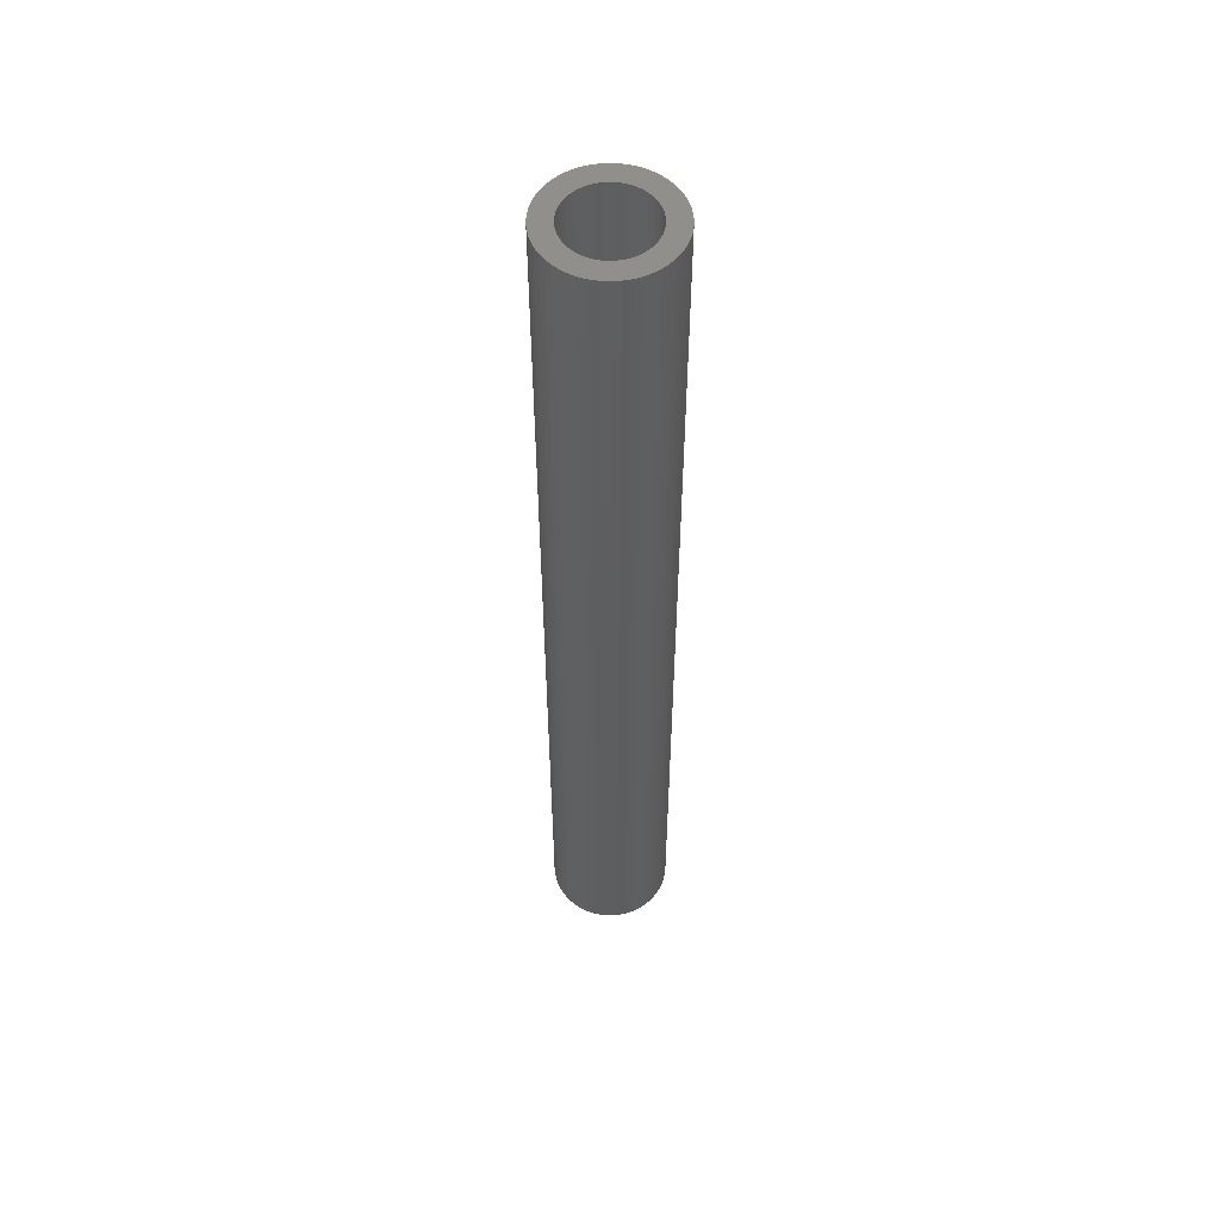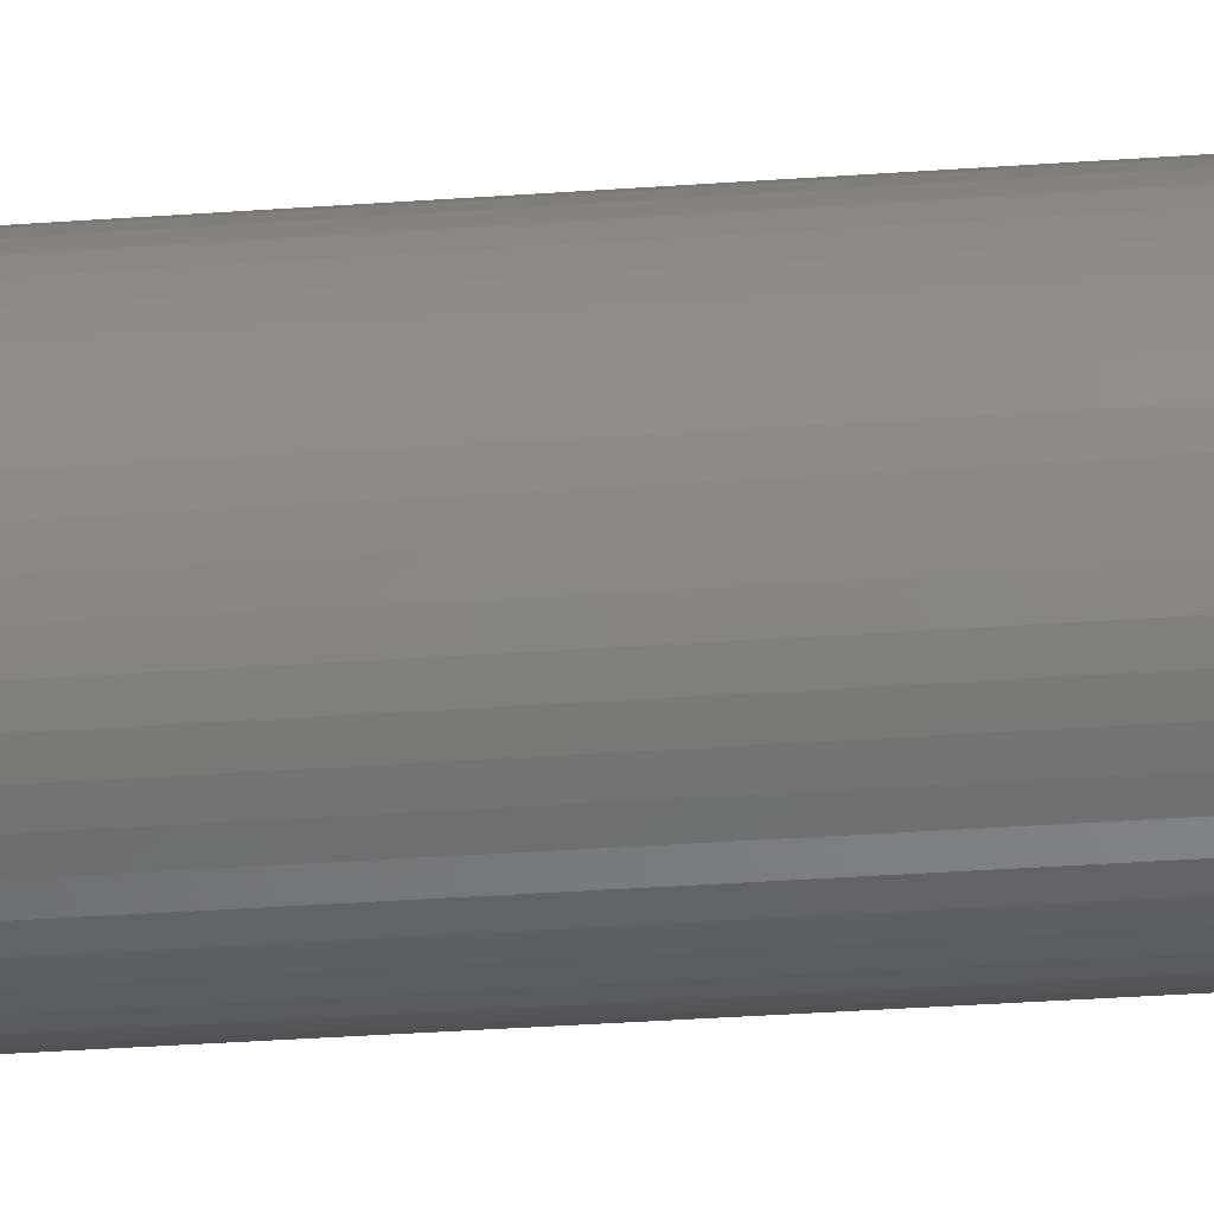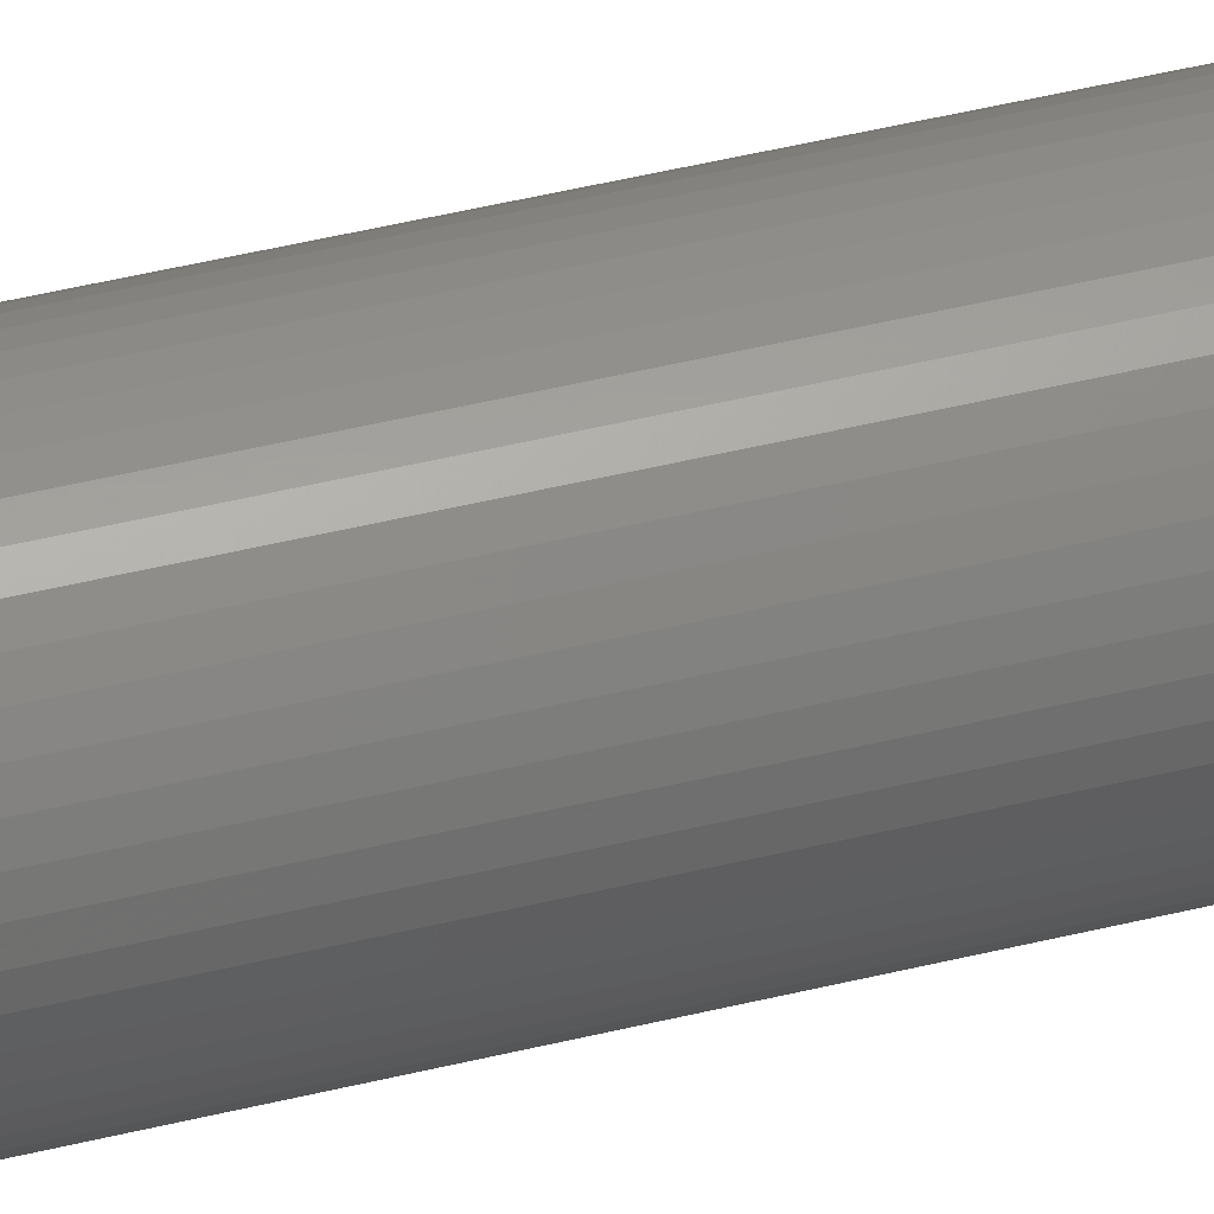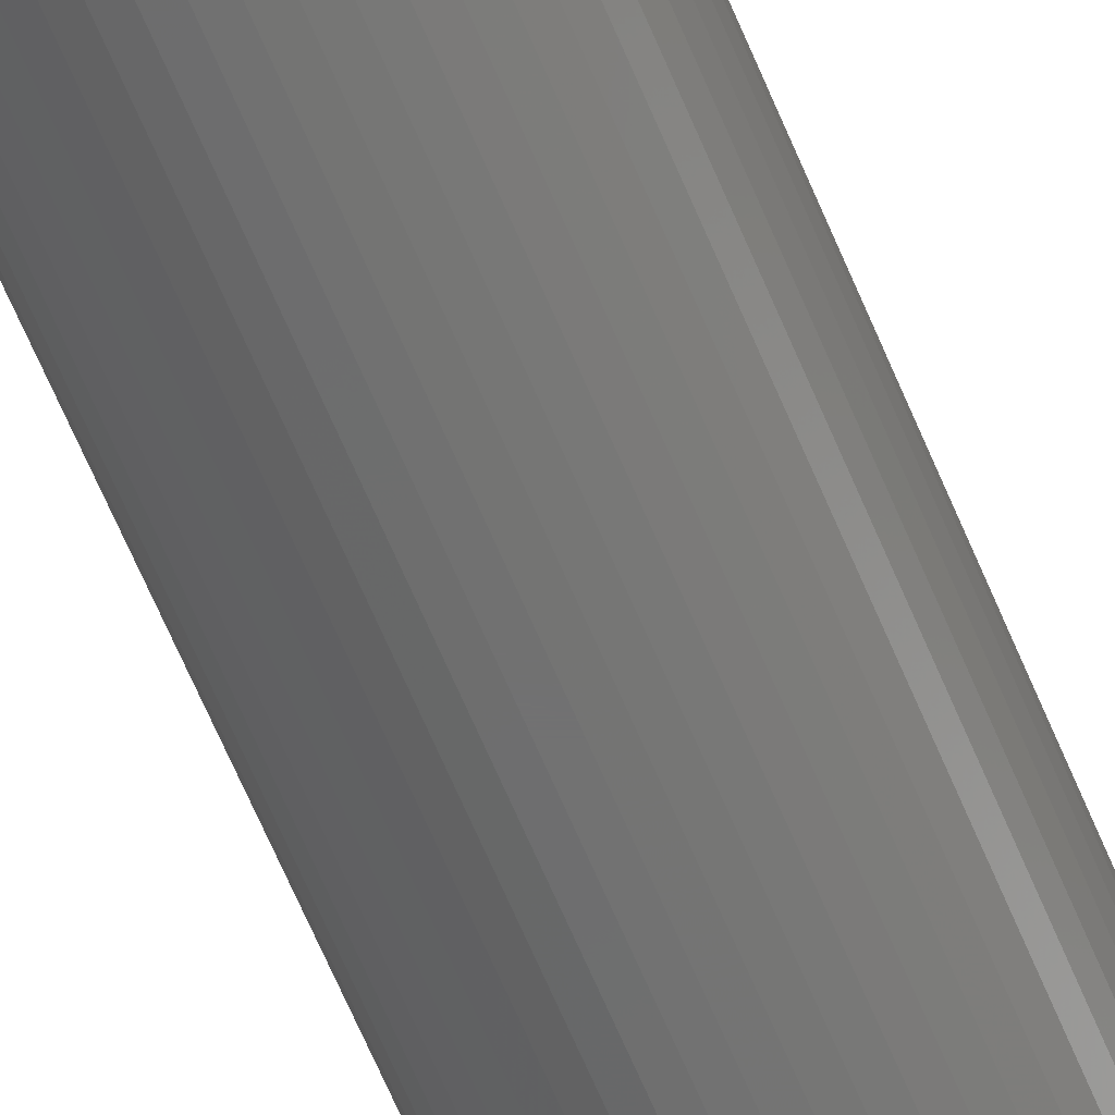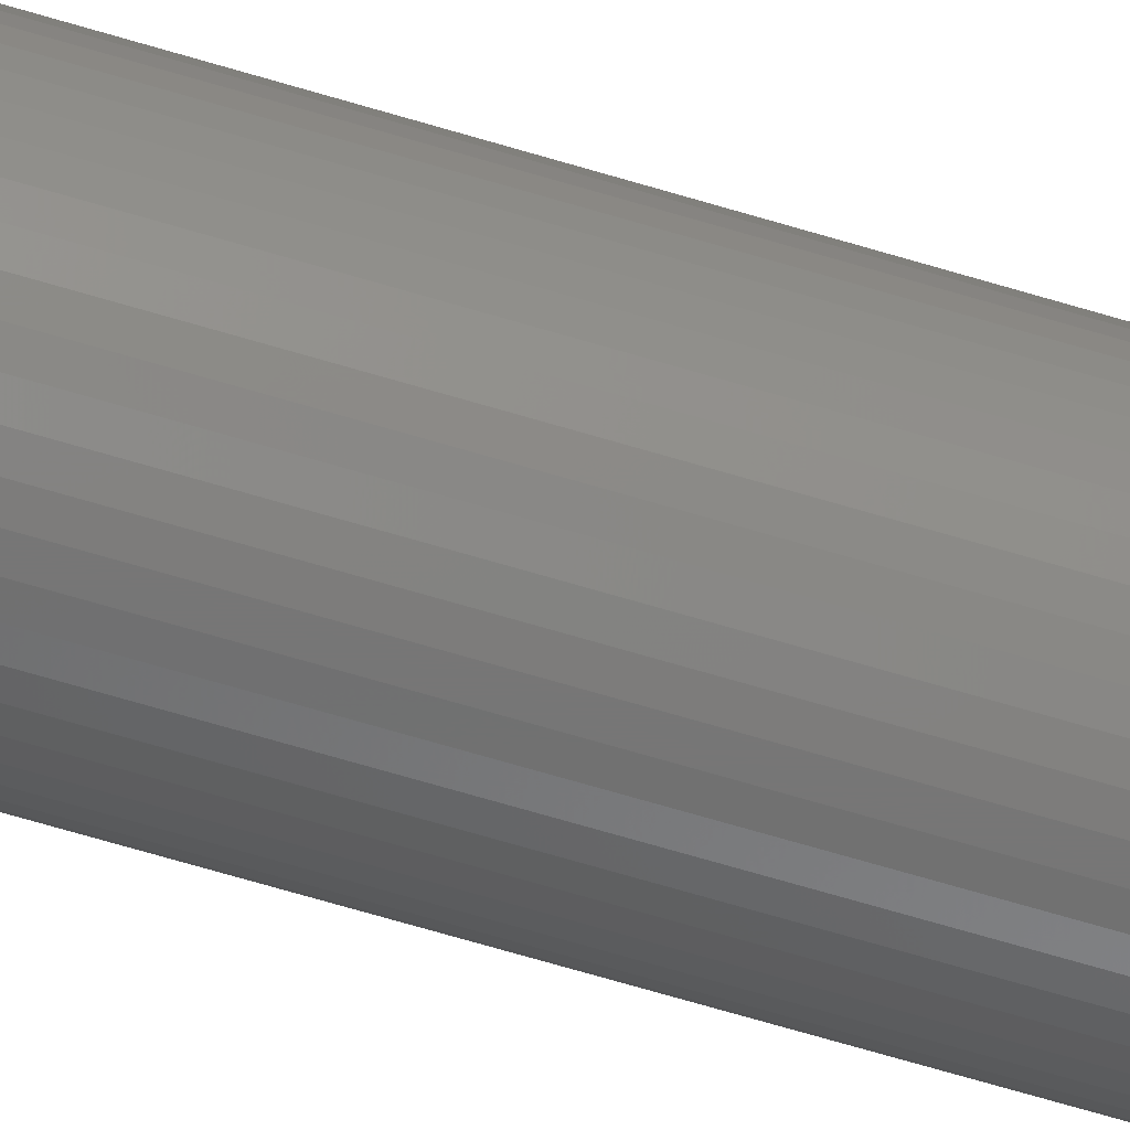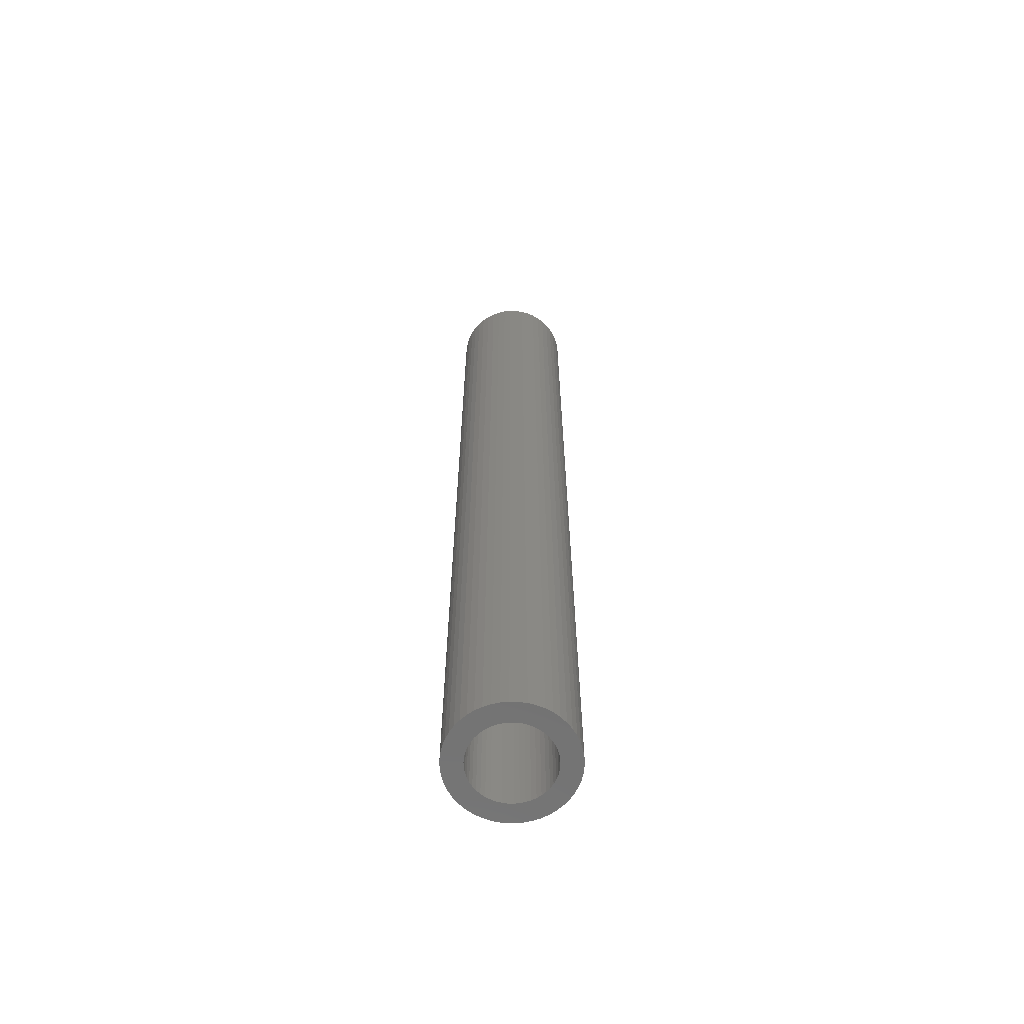
<metadata>
{"format":"stl","ext":"stl","renderer":"f3d","projection":"perspective","resolution":1024,"background":"white","views":[{"elev":54.3,"azim":-61.1,"up":"+Z"},{"elev":-23.2,"azim":-82.1,"up":"+Y"},{"elev":46.4,"azim":-105.7,"up":"+Y"},{"elev":-63.2,"azim":-157.6,"up":"+Y"},{"elev":-68.9,"azim":-106.6,"up":"+Y"},{"elev":-64.1,"azim":70.4,"up":"+Z"}]}
</metadata>
<code>
# stl→obj: 200 verts, 400 faces
v 6 0 47.5
v 5.953 0.752 -47.5
v 5.953 0.752 47.5
v 6 0 -47.5
v -6 0 -47.5
v -5.953 0.752 47.5
v -5.953 0.752 -47.5
v -6 0 47.5
v 0.3767 5.988 -47.5
v -0.3767 5.988 47.5
v 0.3767 5.988 47.5
v -0.3767 5.988 -47.5
v 4.374 4.107 -47.5
v 3.825 4.623 47.5
v 4.374 4.107 47.5
v 3.825 4.623 -47.5
v -3.825 4.623 -47.5
v -4.374 4.107 47.5
v -3.825 4.623 47.5
v -4.374 4.107 -47.5
v -1.854 5.706 -47.5
v -2.555 5.429 47.5
v -1.854 5.706 47.5
v -2.555 5.429 -47.5
v 5.579 2.209 47.5
v 5.258 2.891 -47.5
v 5.258 2.891 47.5
v 5.579 2.209 -47.5
v 5.811 1.492 -47.5
v 5.811 1.492 47.5
v 2.555 5.429 -47.5
v 1.854 5.706 47.5
v 2.555 5.429 47.5
v 1.854 5.706 -47.5
v 1.124 5.894 47.5
v 1.124 5.894 -47.5
v 3.215 5.066 47.5
v 3.215 5.066 -47.5
v -5.579 2.209 -47.5
v -5.258 2.891 47.5
v -5.258 2.891 -47.5
v -5.579 2.209 47.5
v -4.854 3.527 47.5
v -4.854 3.527 -47.5
v -5.811 1.492 -47.5
v -5.811 1.492 47.5
v -3.215 5.066 -47.5
v -3.215 5.066 47.5
v -1.124 5.894 47.5
v -1.124 5.894 -47.5
v 5.953 -0.752 47.5
v 5.953 -0.752 -47.5
v -1.854 -5.706 -47.5
v -1.124 -5.894 47.5
v -1.854 -5.706 47.5
v -1.124 -5.894 -47.5
v 0.3767 -5.988 -47.5
v 1.124 -5.894 47.5
v 0.3767 -5.988 47.5
v 1.124 -5.894 -47.5
v 4.854 3.527 47.5
v 4.854 3.527 -47.5
v 5.579 -2.209 47.5
v 5.811 -1.492 -47.5
v 5.811 -1.492 47.5
v 5.579 -2.209 -47.5
v -0.3767 -5.988 47.5
v -0.3767 -5.988 -47.5
v -5.258 -2.891 -47.5
v -5.579 -2.209 47.5
v -5.579 -2.209 -47.5
v -5.258 -2.891 47.5
v -5.811 -1.492 47.5
v -5.811 -1.492 -47.5
v 1.854 -5.706 -47.5
v 2.555 -5.429 47.5
v 1.854 -5.706 47.5
v 2.555 -5.429 -47.5
v 4 0 47.5
v 3.968 0.5013 47.5
v 3.874 0.9948 47.5
v 3.968 -0.5013 47.5
v 3.719 1.472 47.5
v 3.505 1.927 47.5
v 3.874 -0.9948 47.5
v 3.236 2.351 47.5
v 3.719 -1.472 47.5
v 2.916 2.738 47.5
v 2.55 3.082 47.5
v 2.143 3.377 47.5
v 1.703 3.619 47.5
v 1.236 3.804 47.5
v 0.7495 3.929 47.5
v 0.2512 3.992 47.5
v -0.2512 3.992 47.5
v -0.7495 3.929 47.5
v -1.236 3.804 47.5
v -1.703 3.619 47.5
v -2.143 3.377 47.5
v -2.55 3.082 47.5
v -2.916 2.738 47.5
v -3.236 2.351 47.5
v -3.505 1.927 47.5
v -3.719 1.472 47.5
v 5.258 -2.891 47.5
v 3.505 -1.927 47.5
v 4.854 -3.527 47.5
v 3.236 -2.351 47.5
v 4.374 -4.107 47.5
v 2.916 -2.738 47.5
v 3.825 -4.623 47.5
v 2.55 -3.082 47.5
v 3.215 -5.066 47.5
v 2.143 -3.377 47.5
v 1.703 -3.619 47.5
v 1.236 -3.804 47.5
v 0.7495 -3.929 47.5
v 0.2512 -3.992 47.5
v -0.2512 -3.992 47.5
v -0.7495 -3.929 47.5
v -1.236 -3.804 47.5
v -1.703 -3.619 47.5
v -2.555 -5.429 47.5
v -2.143 -3.377 47.5
v -3.215 -5.066 47.5
v -2.55 -3.082 47.5
v -3.825 -4.623 47.5
v -2.916 -2.738 47.5
v -4.374 -4.107 47.5
v -3.236 -2.351 47.5
v -4.854 -3.527 47.5
v -3.505 -1.927 47.5
v -3.719 -1.472 47.5
v -3.874 -0.9948 47.5
v -3.968 -0.5013 47.5
v -5.953 -0.752 47.5
v -4 0 47.5
v -3.874 0.9948 47.5
v -3.968 0.5013 47.5
v 3.215 -5.066 -47.5
v 3.825 -4.623 -47.5
v 4.374 -4.107 -47.5
v 5.258 -2.891 -47.5
v 4.854 -3.527 -47.5
v -2.555 -5.429 -47.5
v -5.953 -0.752 -47.5
v -4.374 -4.107 -47.5
v -4.854 -3.527 -47.5
v 4 0 -47.5
v 3.968 -0.5013 -47.5
v 3.874 -0.9948 -47.5
v 3.968 0.5013 -47.5
v 3.719 -1.472 -47.5
v 3.505 -1.927 -47.5
v 3.874 0.9948 -47.5
v 3.236 -2.351 -47.5
v 3.719 1.472 -47.5
v 2.916 -2.738 -47.5
v 2.55 -3.082 -47.5
v 2.143 -3.377 -47.5
v 1.703 -3.619 -47.5
v 1.236 -3.804 -47.5
v 0.7495 -3.929 -47.5
v 0.2512 -3.992 -47.5
v -0.2512 -3.992 -47.5
v -0.7495 -3.929 -47.5
v -1.236 -3.804 -47.5
v -1.703 -3.619 -47.5
v -2.143 -3.377 -47.5
v -3.215 -5.066 -47.5
v -2.55 -3.082 -47.5
v -3.825 -4.623 -47.5
v -2.916 -2.738 -47.5
v -3.236 -2.351 -47.5
v -3.505 -1.927 -47.5
v -3.719 -1.472 -47.5
v 3.505 1.927 -47.5
v 3.236 2.351 -47.5
v 2.916 2.738 -47.5
v 2.55 3.082 -47.5
v 2.143 3.377 -47.5
v 1.703 3.619 -47.5
v 1.236 3.804 -47.5
v 0.7495 3.929 -47.5
v 0.2512 3.992 -47.5
v -0.2512 3.992 -47.5
v -0.7495 3.929 -47.5
v -1.236 3.804 -47.5
v -1.703 3.619 -47.5
v -2.143 3.377 -47.5
v -2.55 3.082 -47.5
v -2.916 2.738 -47.5
v -3.236 2.351 -47.5
v -3.505 1.927 -47.5
v -3.719 1.472 -47.5
v -3.874 0.9948 -47.5
v -3.968 0.5013 -47.5
v -4 0 -47.5
v -3.874 -0.9948 -47.5
v -3.968 -0.5013 -47.5
f 1 2 3
f 2 1 4
f 5 6 7
f 6 5 8
f 9 10 11
f 10 9 12
f 13 14 15
f 14 13 16
f 17 18 19
f 18 17 20
f 21 22 23
f 22 21 24
f 25 26 27
f 26 25 28
f 3 29 30
f 29 3 2
f 31 32 33
f 32 31 34
f 34 35 32
f 35 34 36
f 16 37 14
f 37 16 38
f 39 40 41
f 40 39 42
f 41 43 44
f 43 41 40
f 45 42 39
f 42 45 46
f 47 19 48
f 19 47 17
f 12 49 10
f 49 12 50
f 51 4 1
f 4 51 52
f 53 54 55
f 54 53 56
f 57 58 59
f 58 57 60
f 30 28 25
f 28 30 29
f 61 13 15
f 13 61 62
f 27 62 61
f 62 27 26
f 36 11 35
f 11 36 9
f 38 33 37
f 33 38 31
f 63 64 65
f 64 63 66
f 65 52 51
f 52 65 64
f 56 67 54
f 67 56 68
f 69 70 71
f 70 69 72
f 71 73 74
f 73 71 70
f 75 76 77
f 76 75 78
f 60 77 58
f 77 60 75
f 44 18 20
f 18 44 43
f 79 1 3
f 80 3 30
f 1 79 51
f 81 30 25
f 82 51 79
f 83 25 27
f 51 82 65
f 84 27 61
f 85 65 82
f 86 61 15
f 65 85 63
f 87 63 85
f 3 80 79
f 30 81 80
f 88 15 14
f 25 83 81
f 27 84 83
f 61 86 84
f 89 14 37
f 15 88 86
f 90 37 33
f 14 89 88
f 37 90 89
f 91 33 32
f 33 91 90
f 32 92 91
f 35 92 32
f 35 93 92
f 11 93 35
f 11 94 93
f 11 95 94
f 10 95 11
f 10 96 95
f 49 96 10
f 49 97 96
f 23 97 49
f 97 23 98
f 22 98 23
f 98 22 99
f 48 99 22
f 99 48 100
f 19 100 48
f 100 19 101
f 18 101 19
f 101 18 102
f 43 102 18
f 102 43 103
f 40 103 43
f 103 40 104
f 42 104 40
f 63 87 105
f 106 105 87
f 105 106 107
f 108 107 106
f 107 108 109
f 110 109 108
f 109 110 111
f 112 111 110
f 111 112 113
f 114 113 112
f 113 114 76
f 115 76 114
f 76 115 77
f 116 77 115
f 116 58 77
f 117 58 116
f 117 59 58
f 118 59 117
f 119 59 118
f 119 67 59
f 120 67 119
f 120 54 67
f 121 54 120
f 55 121 122
f 121 55 54
f 123 122 124
f 125 124 126
f 122 123 55
f 127 126 128
f 124 125 123
f 129 128 130
f 131 130 132
f 72 132 133
f 126 127 125
f 70 133 134
f 73 134 135
f 136 135 137
f 104 42 138
f 128 129 127
f 46 138 42
f 130 131 129
f 138 46 139
f 132 72 131
f 6 139 46
f 133 70 72
f 139 6 137
f 134 73 70
f 8 137 6
f 135 136 73
f 137 8 136
f 7 46 45
f 46 7 6
f 24 48 22
f 48 24 47
f 50 23 49
f 23 50 21
f 78 113 76
f 113 78 140
f 141 109 111
f 109 141 142
f 105 66 63
f 66 105 143
f 109 144 107
f 144 109 142
f 145 55 123
f 55 145 53
f 146 8 5
f 8 146 136
f 140 111 113
f 111 140 141
f 107 143 105
f 143 107 144
f 68 59 67
f 59 68 57
f 147 131 148
f 131 147 129
f 148 72 69
f 72 148 131
f 149 4 52
f 150 52 64
f 4 149 2
f 151 64 66
f 152 2 149
f 153 66 143
f 2 152 29
f 154 143 144
f 155 29 152
f 156 144 142
f 29 155 28
f 157 28 155
f 52 150 149
f 64 151 150
f 158 142 141
f 66 153 151
f 143 154 153
f 144 156 154
f 159 141 140
f 142 158 156
f 160 140 78
f 141 159 158
f 140 160 159
f 161 78 75
f 78 161 160
f 75 162 161
f 60 162 75
f 60 163 162
f 57 163 60
f 57 164 163
f 57 165 164
f 68 165 57
f 68 166 165
f 56 166 68
f 56 167 166
f 53 167 56
f 167 53 168
f 145 168 53
f 168 145 169
f 170 169 145
f 169 170 171
f 172 171 170
f 171 172 173
f 147 173 172
f 173 147 174
f 148 174 147
f 174 148 175
f 69 175 148
f 175 69 176
f 71 176 69
f 28 157 26
f 177 26 157
f 26 177 62
f 178 62 177
f 62 178 13
f 179 13 178
f 13 179 16
f 180 16 179
f 16 180 38
f 181 38 180
f 38 181 31
f 182 31 181
f 31 182 34
f 183 34 182
f 183 36 34
f 184 36 183
f 184 9 36
f 185 9 184
f 186 9 185
f 186 12 9
f 187 12 186
f 187 50 12
f 188 50 187
f 21 188 189
f 188 21 50
f 24 189 190
f 47 190 191
f 189 24 21
f 17 191 192
f 190 47 24
f 20 192 193
f 44 193 194
f 41 194 195
f 191 17 47
f 39 195 196
f 45 196 197
f 7 197 198
f 176 71 199
f 192 20 17
f 74 199 71
f 193 44 20
f 199 74 200
f 194 41 44
f 146 200 74
f 195 39 41
f 200 146 198
f 196 45 39
f 5 198 146
f 197 7 45
f 198 5 7
f 74 136 146
f 136 74 73
f 170 123 125
f 123 170 145
f 172 125 127
f 125 172 170
f 147 127 129
f 127 147 172
f 157 84 177
f 84 157 83
f 138 195 104
f 195 138 196
f 177 86 178
f 86 177 84
f 184 92 93
f 92 184 183
f 183 91 92
f 91 183 182
f 189 97 98
f 97 189 188
f 104 194 103
f 194 104 195
f 150 79 149
f 79 150 82
f 161 116 115
f 116 161 162
f 185 93 94
f 93 185 184
f 181 89 90
f 89 181 180
f 102 192 101
f 192 102 193
f 190 98 99
f 98 190 189
f 191 99 100
f 99 191 190
f 149 80 152
f 80 149 79
f 153 85 151
f 85 153 87
f 165 120 119
f 120 165 166
f 162 117 116
f 117 162 163
f 155 83 157
f 83 155 81
f 180 88 89
f 88 180 179
f 186 94 95
f 94 186 185
f 182 90 91
f 90 182 181
f 137 197 139
f 197 137 198
f 139 196 138
f 196 139 197
f 103 193 102
f 193 103 194
f 187 95 96
f 95 187 186
f 188 96 97
f 96 188 187
f 192 100 101
f 100 192 191
f 151 82 150
f 82 151 85
f 166 121 120
f 121 166 167
f 163 118 117
f 118 163 164
f 152 81 155
f 81 152 80
f 178 88 179
f 88 178 86
f 160 115 114
f 115 160 161
f 158 108 156
f 108 158 110
f 156 106 154
f 106 156 108
f 135 198 137
f 198 135 200
f 133 199 134
f 199 133 176
f 128 174 130
f 174 128 173
f 158 112 110
f 112 158 159
f 159 114 112
f 114 159 160
f 154 87 153
f 87 154 106
f 171 128 126
f 128 171 173
f 164 119 118
f 119 164 165
f 169 126 124
f 126 169 171
f 168 124 122
f 124 168 169
f 134 200 135
f 200 134 199
f 130 175 132
f 175 130 174
f 132 176 133
f 176 132 175
f 167 122 121
f 122 167 168

</code>
